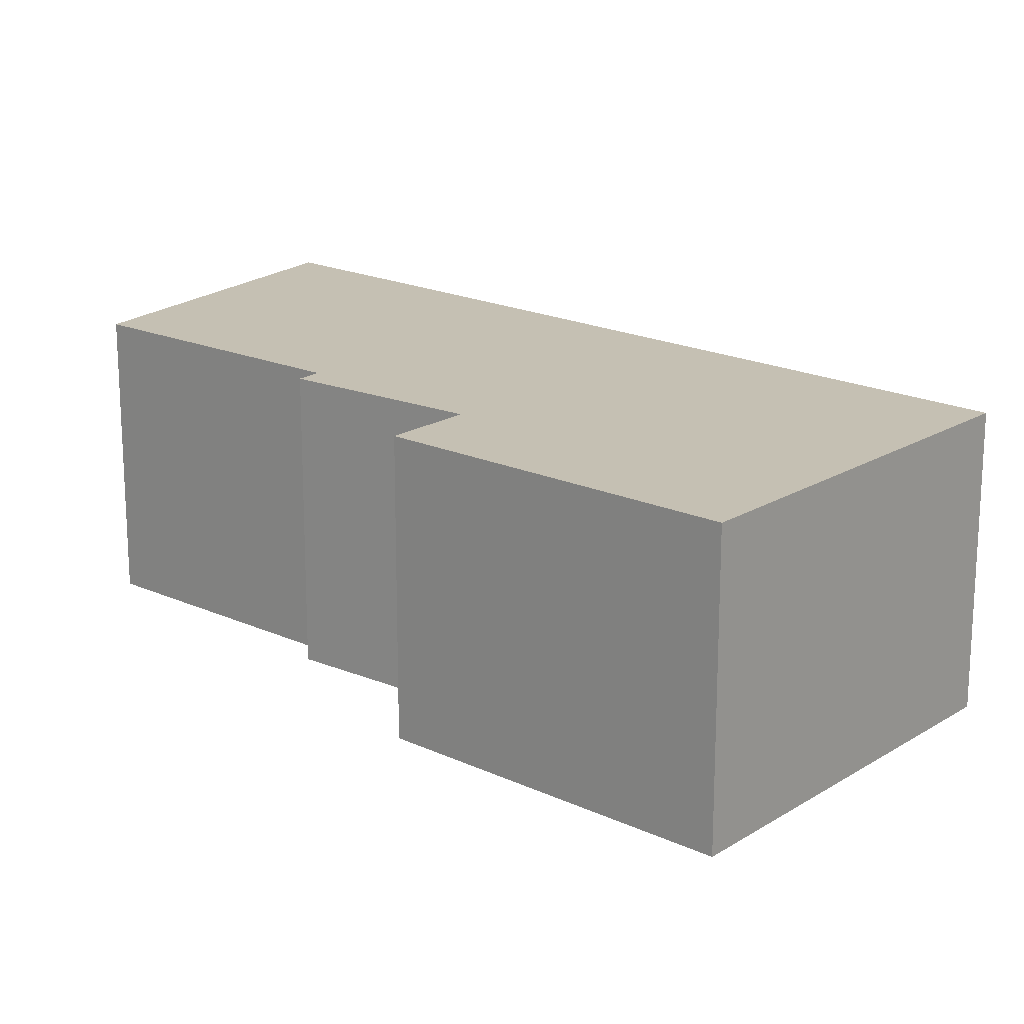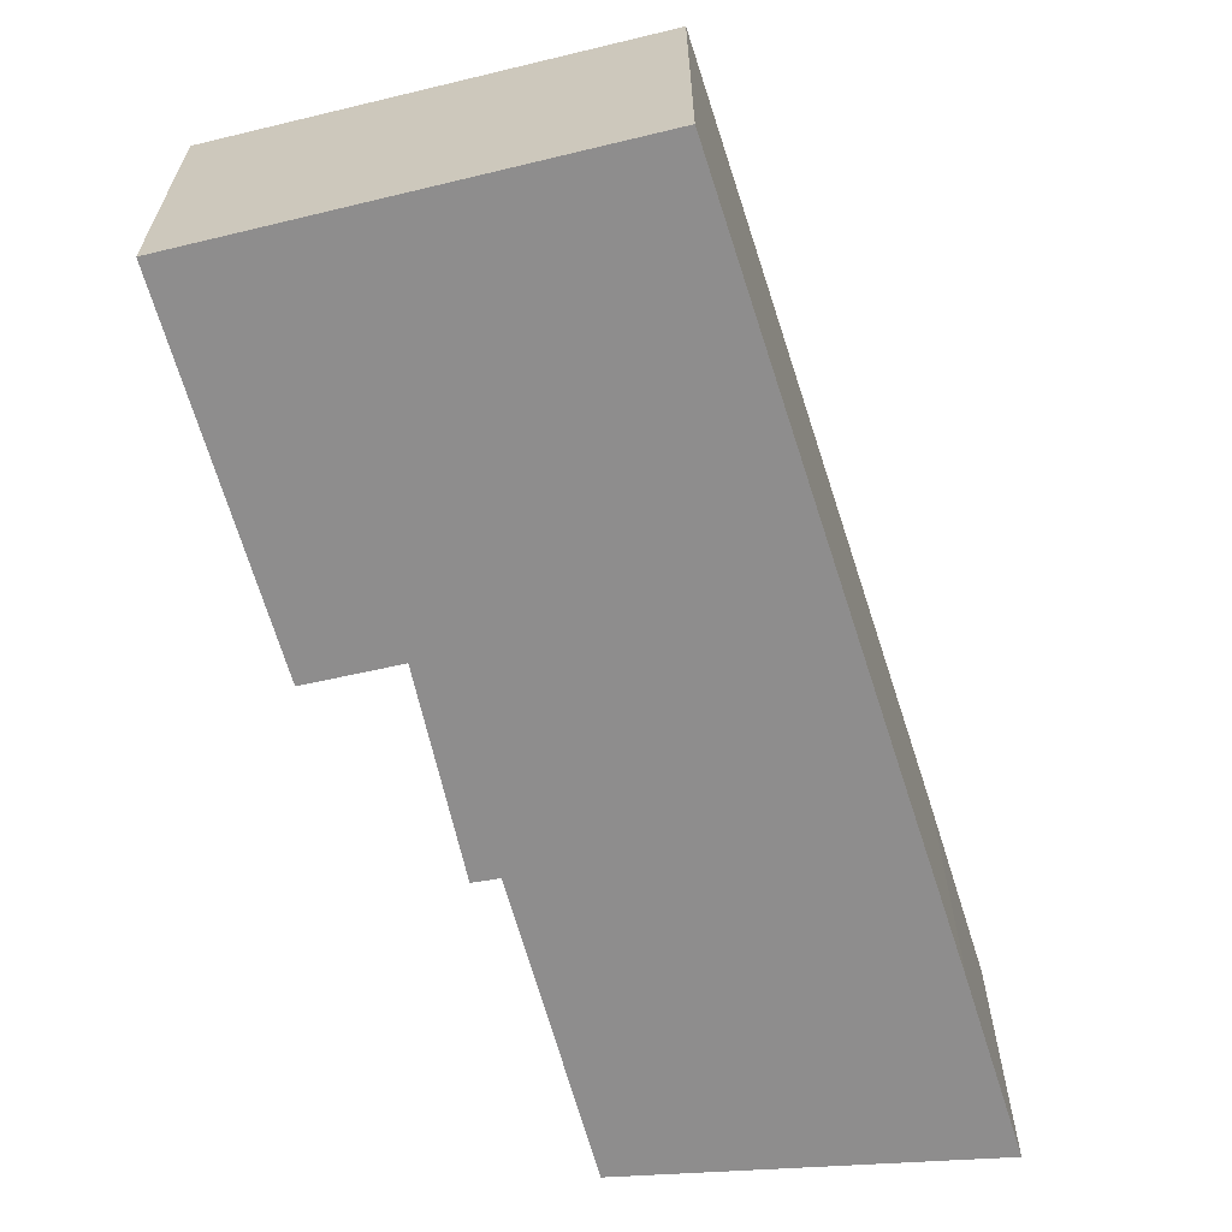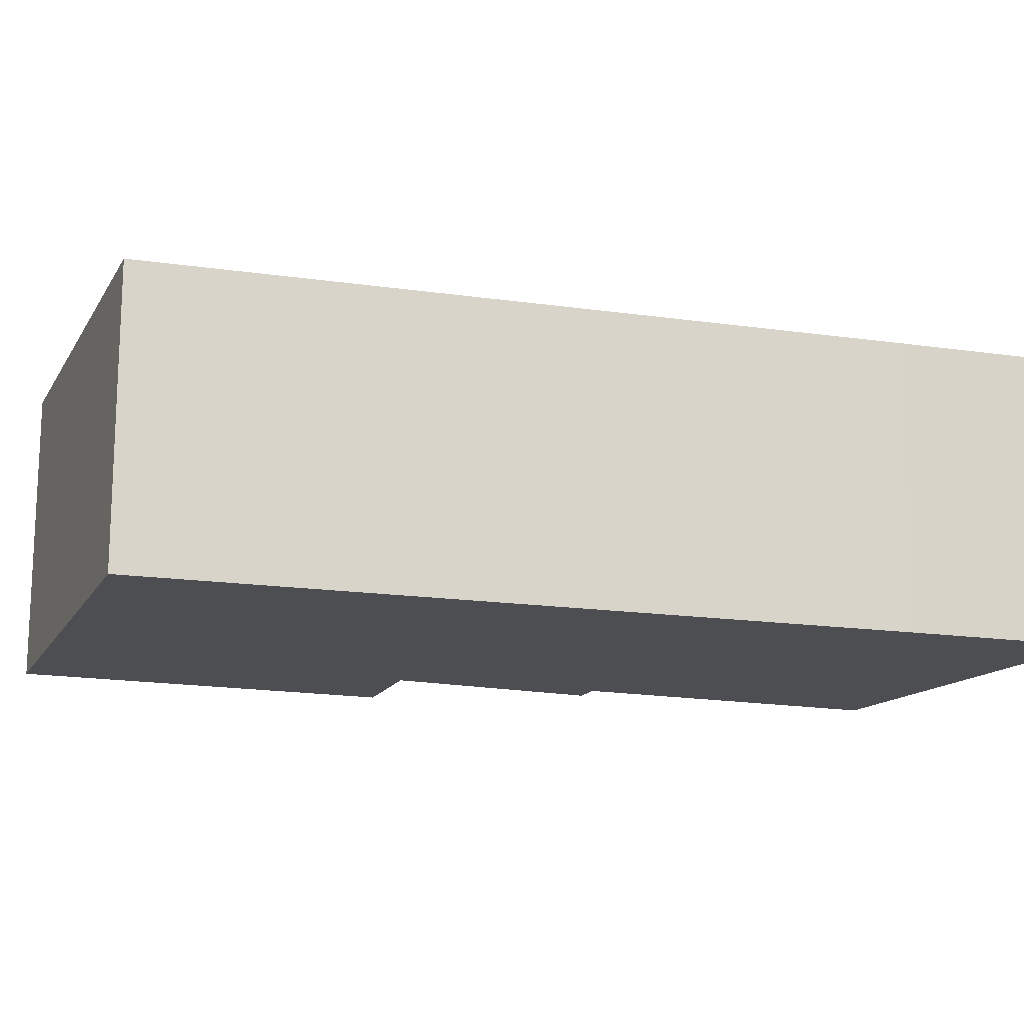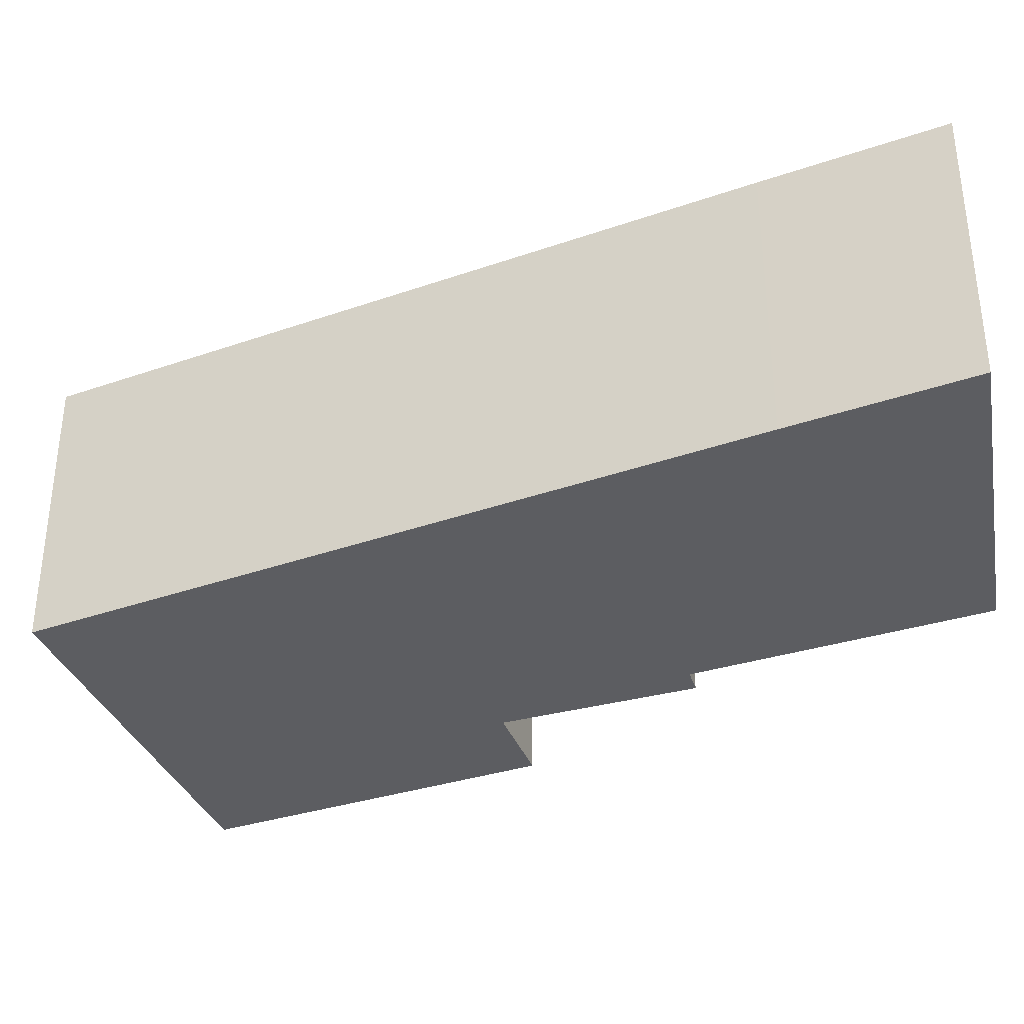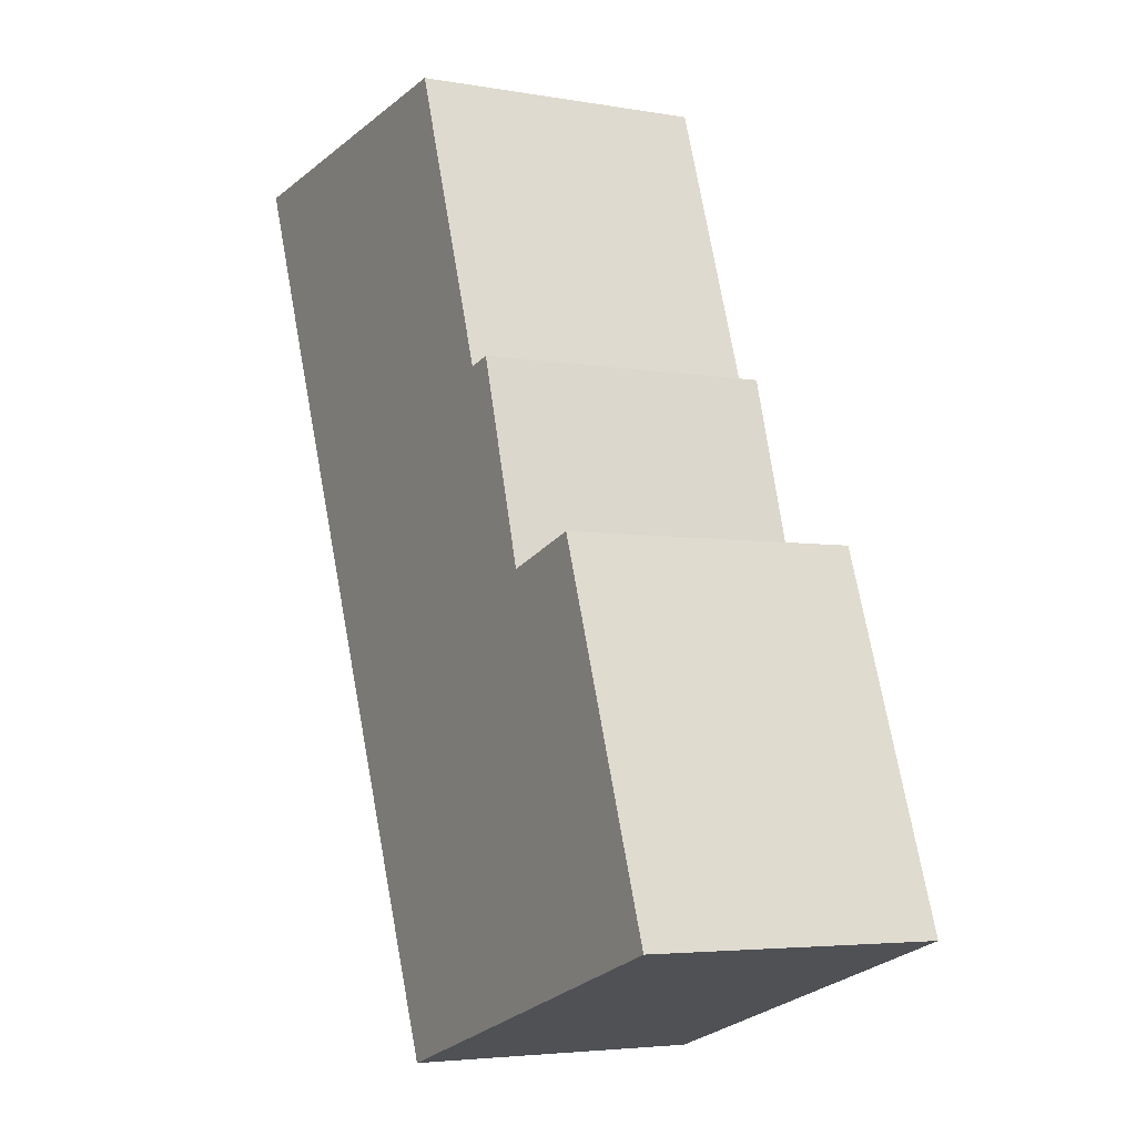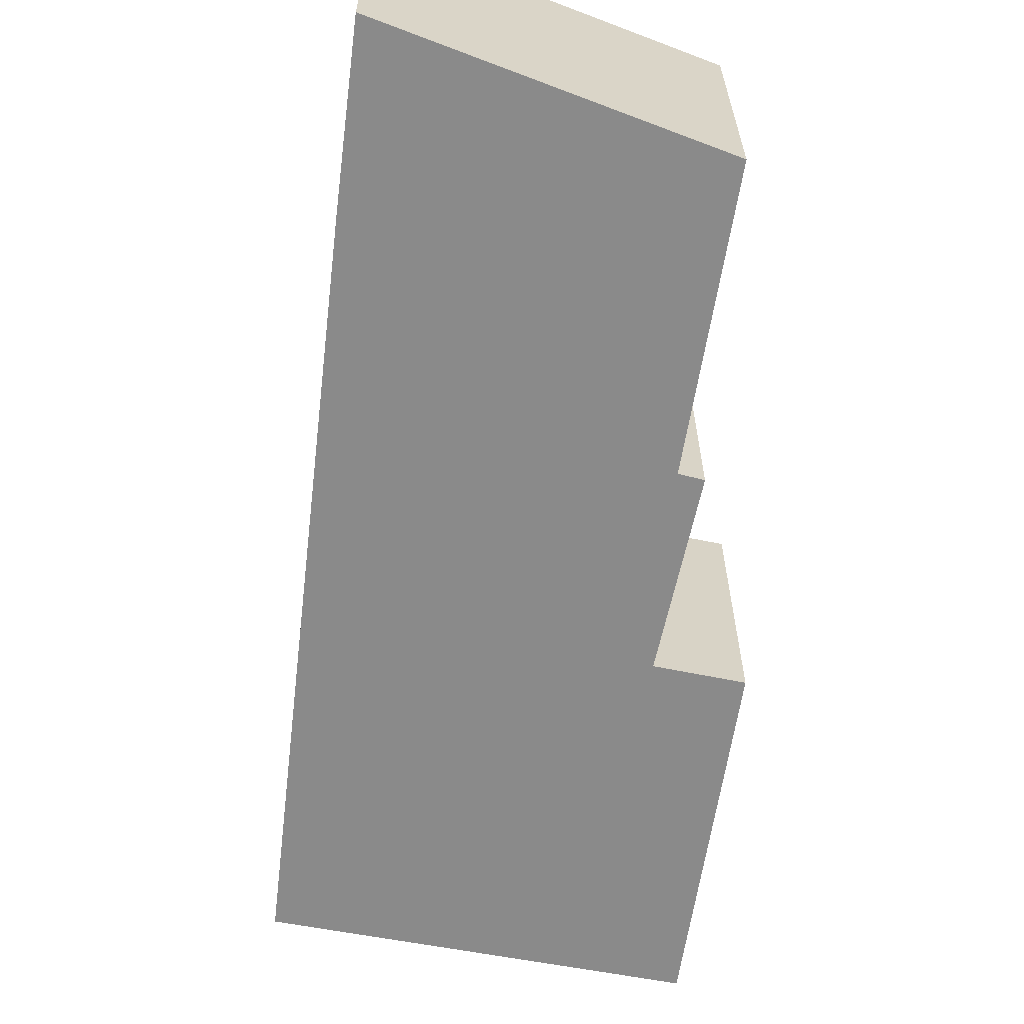
<metadata>
{"format":"obj","ext":"obj","renderer":"f3d","projection":"perspective","resolution":1024,"background":"white","views":[{"elev":18.1,"azim":112.5,"up":"+Y"},{"elev":-64.7,"azim":176.1,"up":"+Y"},{"elev":-16.5,"azim":-128.2,"up":"+Y"},{"elev":-36.3,"azim":-87.2,"up":"+Y"},{"elev":-4.3,"azim":60.2,"up":"+Z"},{"elev":-63.4,"azim":-28.4,"up":"+Y"}]}
</metadata>
<code>
v  6.894 4.181 -3.406
v  7.711 4.181 -6.203
v  6.527 4.181 -3.495
v  0.946 4.181 0.121
v  0.318 4.181 -0.813
v  0 4.181 2.56e-16
v  0.972 4.181 -2.484
v  5.003 4.181 -12.57
v  2.679 4.181 0.344
v  10.73 4.181 -10.75
v  4.832 4.181 0.62
v  5.1 4.181 0.654
v  10.64 4.181 -10.51
v  8.968 4.181 -5.826
v  0 0 0
v  0.946 -7.409e-18 0.121
v  5.1 -4.005e-17 0.654
v  2.679 -2.106e-17 0.344
v  4.832 -3.796e-17 0.62
v  6.527 2.14e-16 -3.495
v  6.894 2.086e-16 -3.406
v  7.711 3.798e-16 -6.203
v  8.968 3.567e-16 -5.826
v  10.64 6.432e-16 -10.51
v  10.73 6.584e-16 -10.75
v  5.003 7.697e-16 -12.57
v  0.972 1.521e-16 -2.484
v  0.318 4.978e-17 -0.813
g defaultobject
f 1 2 3
f 4 5 6
f 5 4 7
f 7 4 8
f 8 4 9
f 8 9 10
f 10 9 2
f 2 9 3
f 3 9 11
f 3 11 12
f 10 2 13
f 13 2 14
f 15 4 6
f 4 15 9
f 9 15 11
f 11 15 12
f 12 15 16
f 12 16 17
f 17 16 18
f 17 18 19
f 20 1 3
f 1 20 21
f 22 14 2
f 14 22 23
f 17 3 12
f 3 17 20
f 21 2 1
f 2 21 22
f 23 13 14
f 13 23 24
f 13 24 10
f 10 24 25
f 25 8 10
f 8 25 26
f 26 7 8
f 7 26 27
f 7 27 5
f 5 27 28
f 5 28 6
f 6 28 15
f 24 26 25
f 26 24 23
f 26 23 22
f 26 22 27
f 27 22 20
f 20 22 21
f 27 20 17
f 27 17 19
f 27 19 28
f 28 19 18
f 28 18 16
f 28 16 15

</code>
